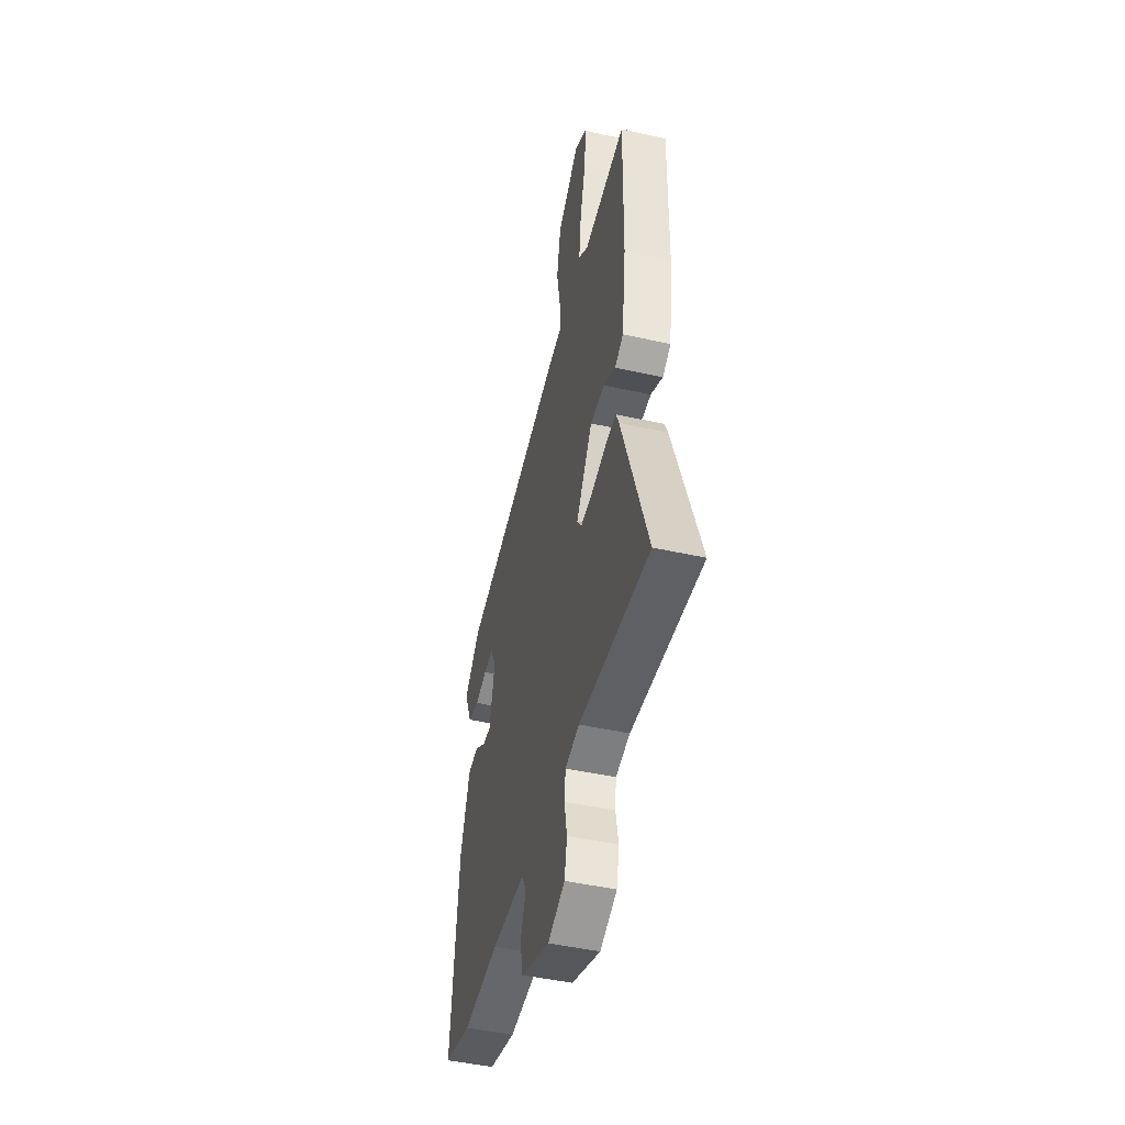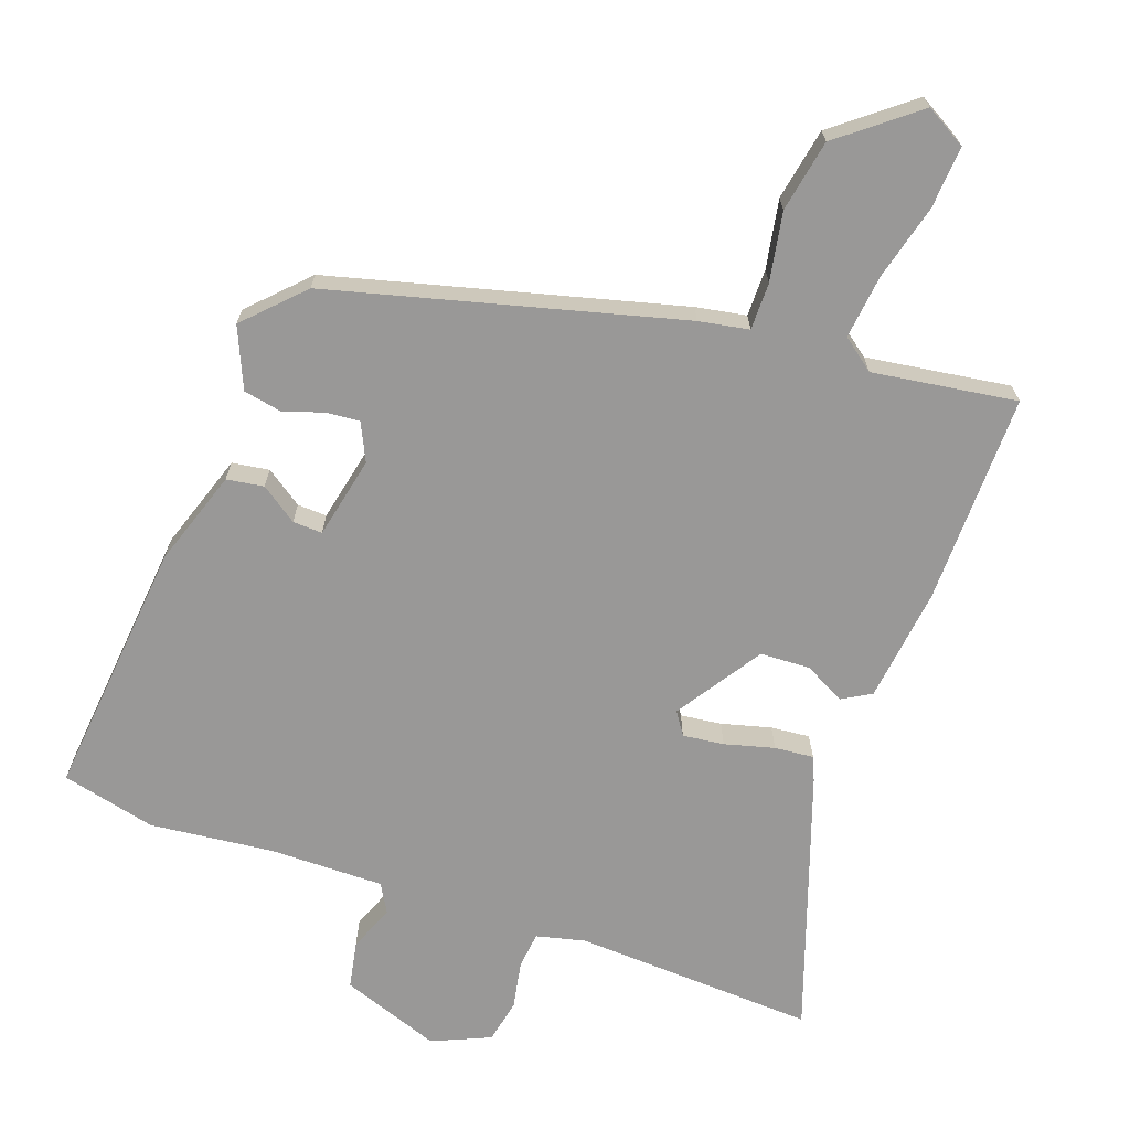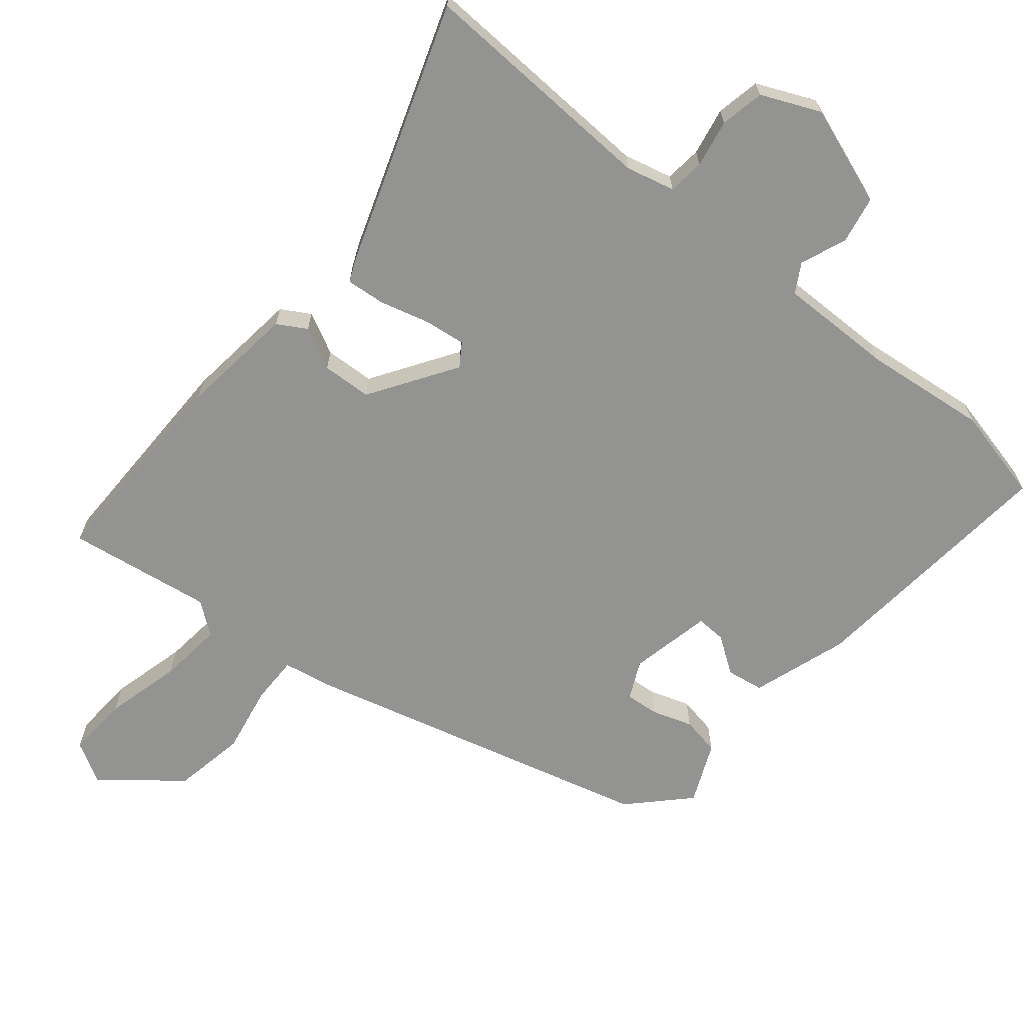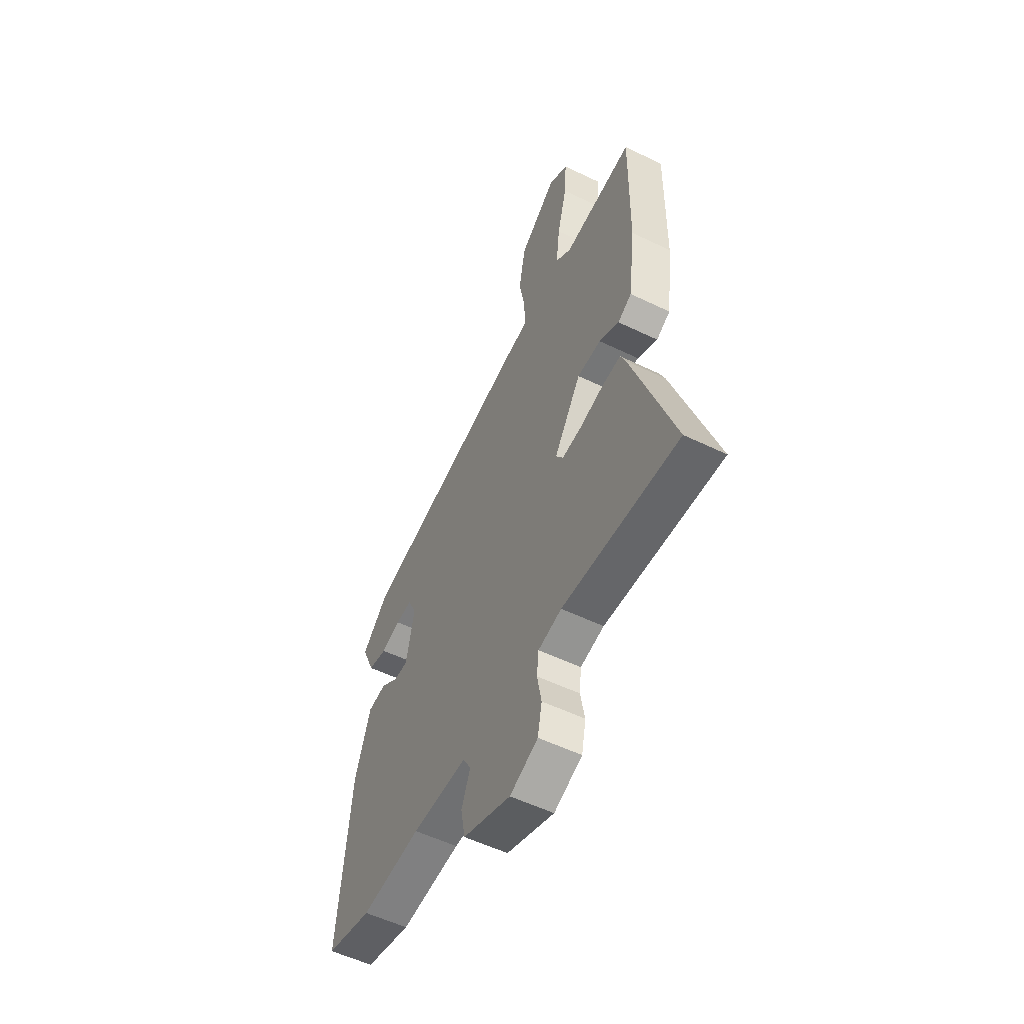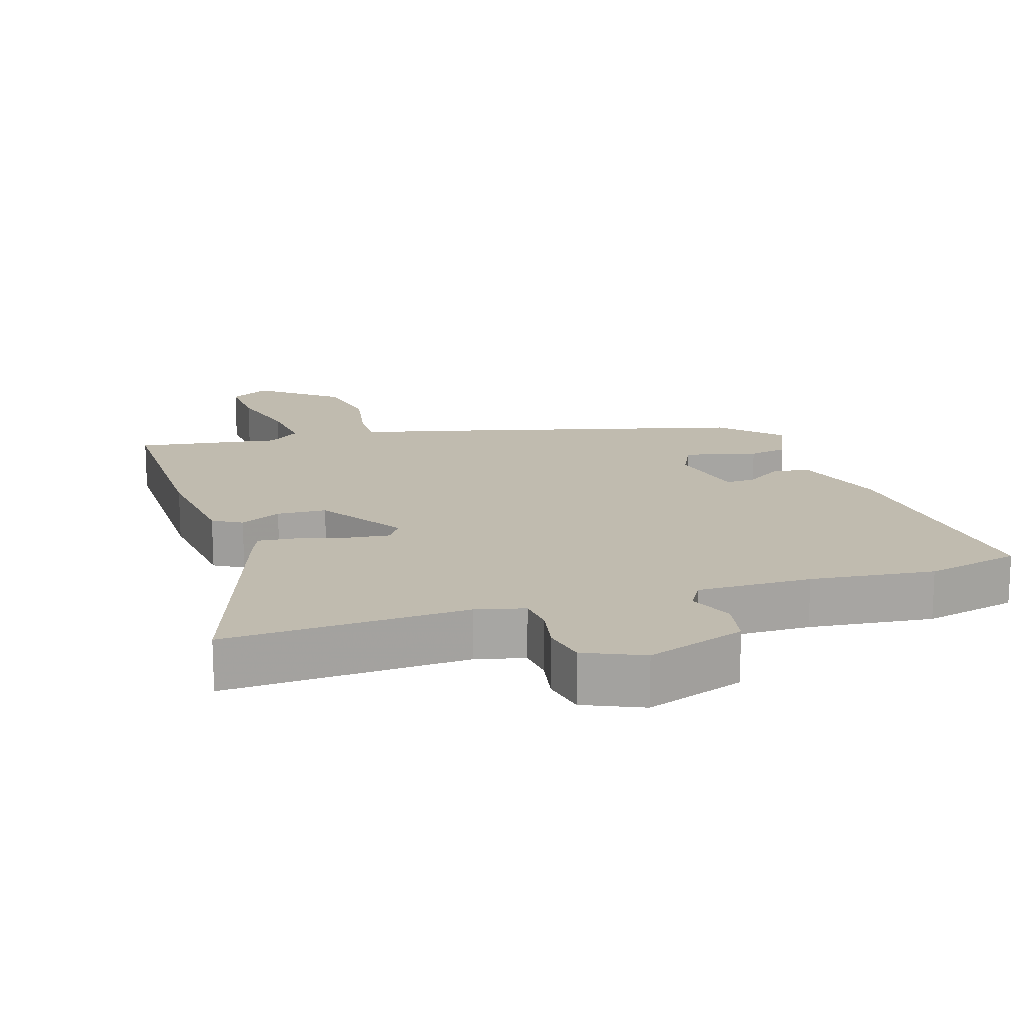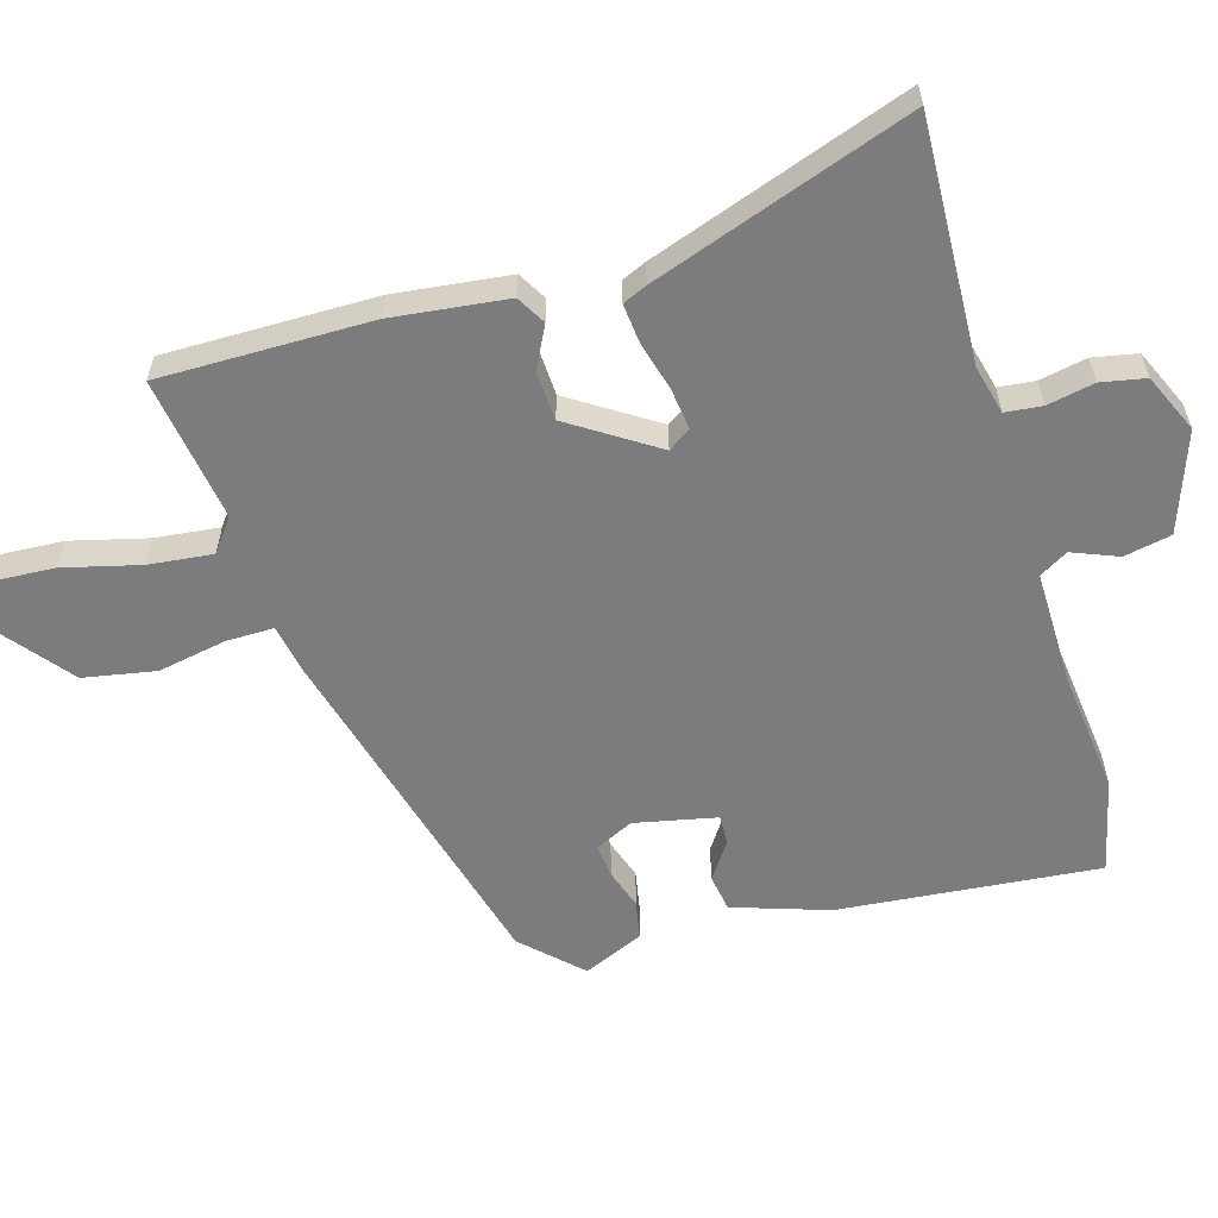
<metadata>
{"format":"obj","ext":"obj","renderer":"f3d","projection":"perspective","resolution":1024,"background":"white","views":[{"elev":-46.0,"azim":75.6,"up":"+Z"},{"elev":-68.7,"azim":-19.5,"up":"+Y"},{"elev":-66.6,"azim":140.8,"up":"+Y"},{"elev":-54.5,"azim":62.8,"up":"+Z"},{"elev":16.2,"azim":162.7,"up":"+Y"},{"elev":-58.9,"azim":106.8,"up":"+Y"}]}
</metadata>
<code>
v -0.454 0.07 0.332
v 0.053 0.07 0.463
v 0.126 0.07 0.476
v 0.126 0.07 0.545
v 0.108 0.07 0.645
v 0.128 0.07 0.75
v 0.24 0.07 0.838
v 0.299 0.07 0.804
v 0.293 0.07 0.714
v 0.264 0.07 0.603
v 0.253 0.07 0.51
v 0.3 0.07 0.474
v 0.51 0.07 0.504
v 0.506 0.07 0.197
v 0.485 0.07 0.03
v 0.443 0.07 0.006
v 0.383 0.07 0.037
v 0.311 0.07 0.034
v 0.229 0.07 -0.09
v 0.251 0.07 -0.123
v 0.311 0.07 -0.116
v 0.383 0.07 -0.097
v 0.44 0.07 -0.092
v 0.455 0.07 -0.127
v 0.583 0.07 -0.504
v 0.427 0.07 -0.496
v 0.231 0.07 -0.486
v 0.16 0.07 -0.503
v 0.154 0.07 -0.556
v 0.167 0.07 -0.625
v 0.154 0.07 -0.689
v 0.069 0.07 -0.726
v -0.075 0.07 -0.674
v -0.088 0.07 -0.605
v -0.061 0.07 -0.539
v -0.085 0.07 -0.497
v -0.251 0.07 -0.498
v -0.431 0.07 -0.517
v -0.568 0.07 -0.484
v -0.53 0.07 -0.107
v -0.483 0.07 0.032
v -0.429 0.07 0.04
v -0.376 0.07 0.003
v -0.333 0.07 0.001
v -0.307 0.07 0.12
v -0.333 0.07 0.175
v -0.382 0.07 0.171
v -0.44 0.07 0.152
v -0.496 0.07 0.163
v -0.534 0.07 0.251
v -0.454 0 0.332
v 0.053 0 0.463
v 0.126 0 0.476
v 0.126 0 0.545
v 0.108 0 0.645
v 0.128 0 0.75
v 0.24 0 0.838
v 0.299 0 0.804
v 0.293 0 0.714
v 0.264 0 0.603
v 0.253 0 0.51
v 0.3 0 0.474
v 0.51 0 0.504
v 0.506 0 0.197
v 0.485 0 0.03
v 0.443 0 0.006
v 0.383 0 0.037
v 0.311 0 0.034
v 0.229 0 -0.09
v 0.251 0 -0.123
v 0.311 0 -0.116
v 0.383 0 -0.097
v 0.44 0 -0.092
v 0.455 0 -0.127
v 0.583 0 -0.504
v 0.427 0 -0.496
v 0.231 0 -0.486
v 0.16 0 -0.503
v 0.154 0 -0.556
v 0.167 0 -0.625
v 0.154 0 -0.689
v 0.069 0 -0.726
v -0.075 0 -0.674
v -0.088 0 -0.605
v -0.061 0 -0.539
v -0.085 0 -0.497
v -0.251 0 -0.498
v -0.431 0 -0.517
v -0.568 0 -0.484
v -0.53 0 -0.107
v -0.483 0 0.032
v -0.429 0 0.04
v -0.376 0 0.003
v -0.333 0 0.001
v -0.307 0 0.12
v -0.333 0 0.175
v -0.382 0 0.171
v -0.44 0 0.152
v -0.496 0 0.163
v -0.534 0 0.251
f 1 2 3
f 50 1 3
f 49 50 3
f 48 49 3
f 47 48 3
f 46 47 3
f 45 46 3
f 44 45 3
f 41 42 43
f 40 41 43
f 39 40 43
f 38 39 43
f 37 38 43
f 36 37 43 44
f 35 36 44 3
f 33 34 35
f 32 33 35
f 31 32 35
f 30 31 35
f 29 30 35
f 28 29 35 3
f 24 25 26
f 23 24 26
f 22 23 26
f 21 22 26
f 20 21 26 27
f 19 20 27 28
f 15 16 17
f 14 15 17
f 13 14 17
f 12 13 17
f 11 12 17 18
f 8 9 10
f 7 8 10
f 6 7 10
f 5 6 10
f 4 5 10
f 4 10 11
f 3 4 11
f 28 3 11
f 19 28 11
f 11 18 19
f 53 52 51
f 53 51 100
f 53 100 99
f 53 99 98
f 53 98 97
f 53 97 96
f 53 96 95
f 53 95 94
f 93 92 91
f 93 91 90
f 93 90 89
f 93 89 88
f 93 88 87
f 94 93 87 86
f 53 94 86 85
f 85 84 83
f 85 83 82
f 85 82 81
f 85 81 80
f 85 80 79
f 53 85 79 78
f 76 75 74
f 76 74 73
f 76 73 72
f 76 72 71
f 77 76 71 70
f 78 77 70 69
f 67 66 65
f 67 65 64
f 67 64 63
f 67 63 62
f 68 67 62 61
f 60 59 58
f 60 58 57
f 60 57 56
f 60 56 55
f 60 55 54
f 61 60 54
f 61 54 53
f 61 53 78
f 61 78 69
f 69 68 61
f 1 51 52 2
f 2 52 53 3
f 3 53 54 4
f 4 54 55 5
f 5 55 56 6
f 6 56 57 7
f 7 57 58 8
f 8 58 59 9
f 9 59 60 10
f 10 60 61 11
f 11 61 62 12
f 12 62 63 13
f 13 63 64 14
f 14 64 65 15
f 15 65 66 16
f 16 66 67 17
f 17 67 68 18
f 18 68 69 19
f 19 69 70 20
f 20 70 71 21
f 21 71 72 22
f 22 72 73 23
f 23 73 74 24
f 24 74 75 25
f 25 75 76 26
f 26 76 77 27
f 27 77 78 28
f 28 78 79 29
f 29 79 80 30
f 30 80 81 31
f 31 81 82 32
f 32 82 83 33
f 33 83 84 34
f 34 84 85 35
f 35 85 86 36
f 36 86 87 37
f 37 87 88 38
f 38 88 89 39
f 39 89 90 40
f 40 90 91 41
f 41 91 92 42
f 42 92 93 43
f 43 93 94 44
f 44 94 95 45
f 45 95 96 46
f 46 96 97 47
f 47 97 98 48
f 48 98 99 49
f 49 99 100 50
f 50 100 51 1

</code>
